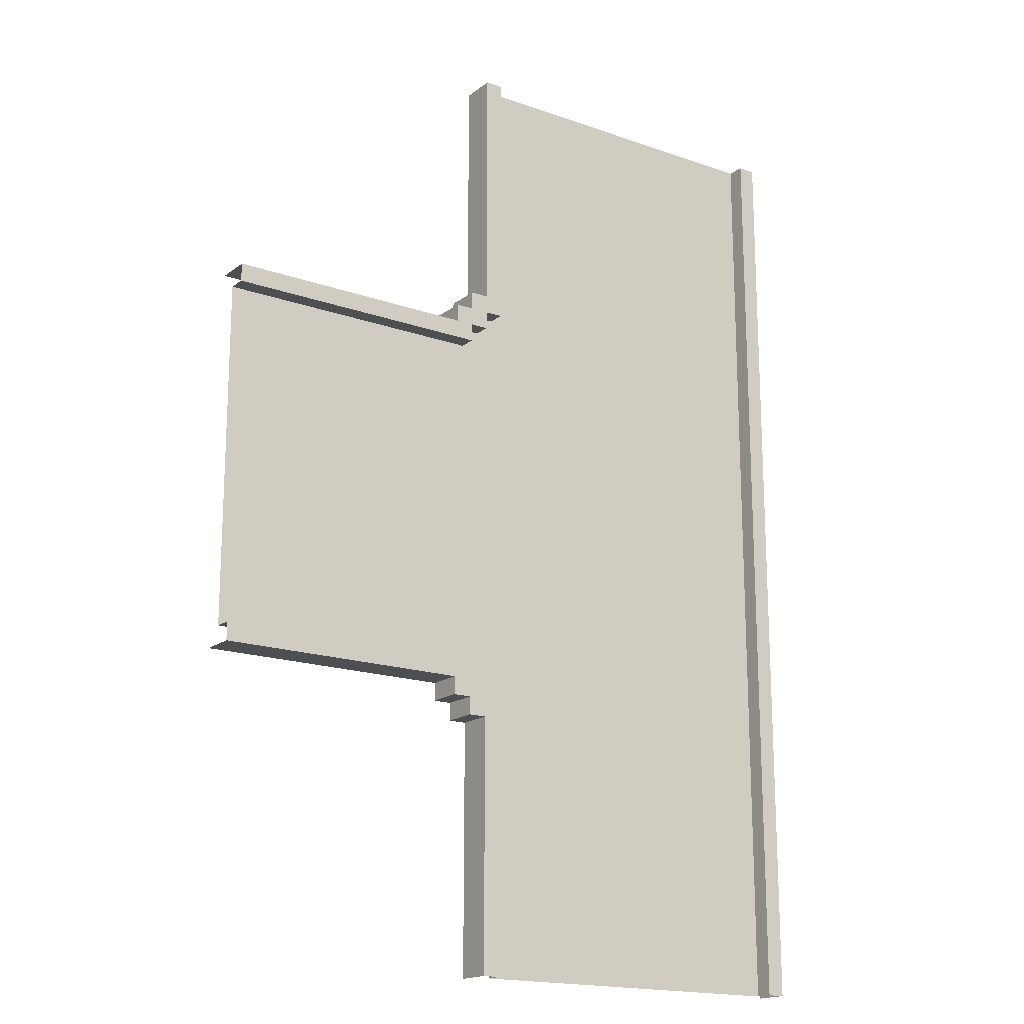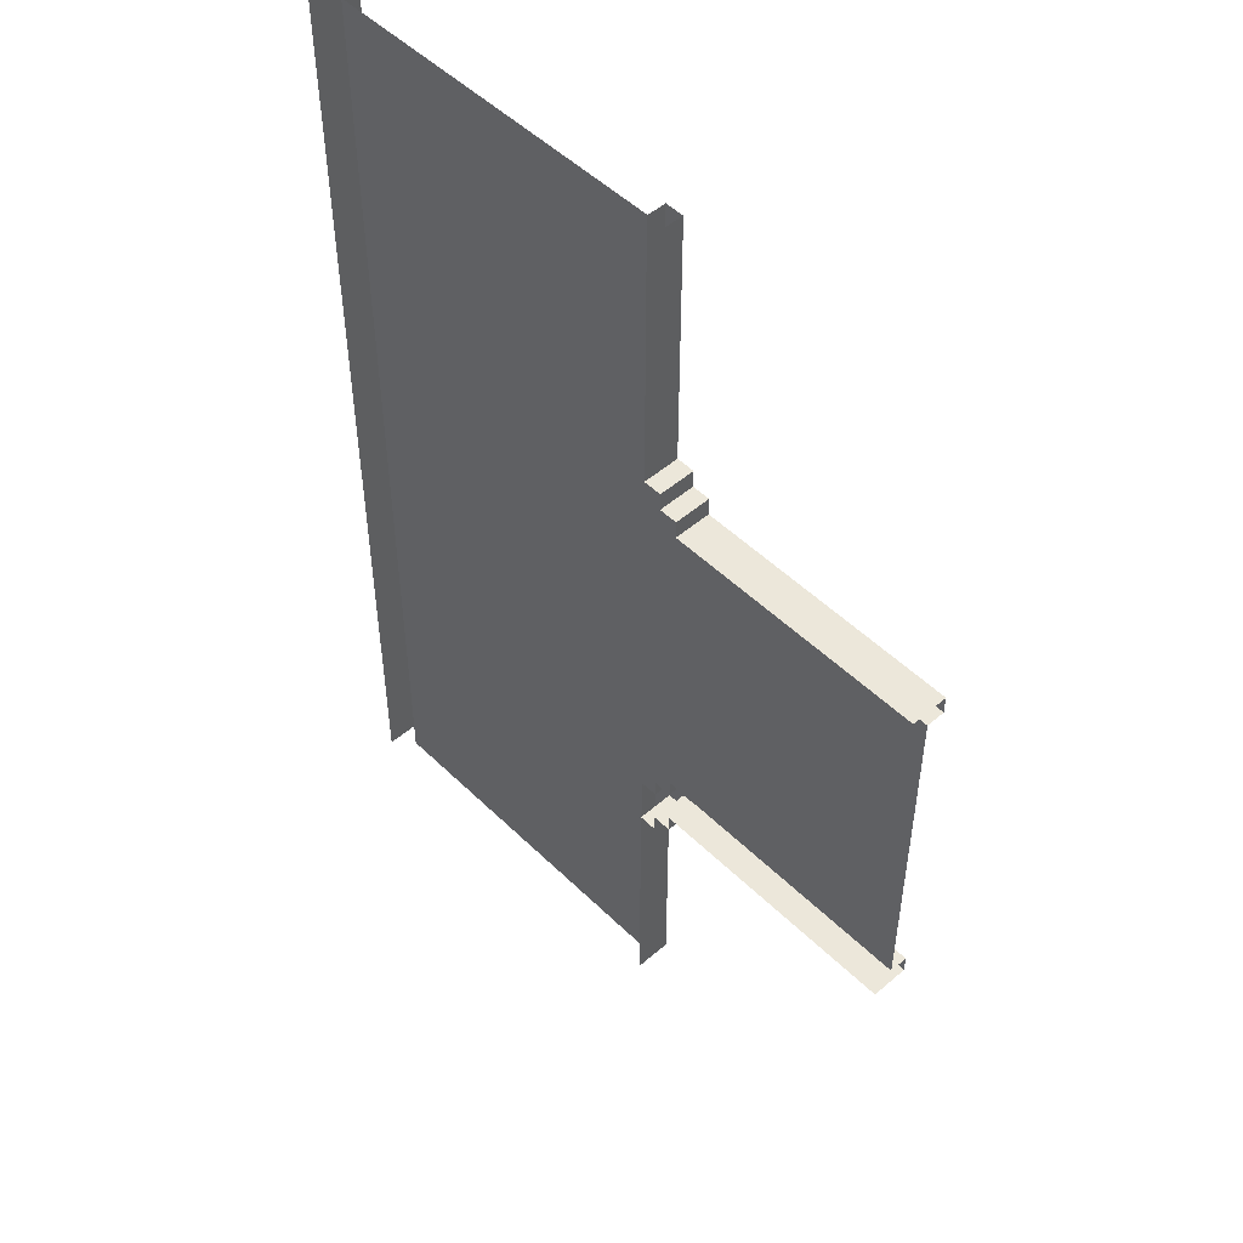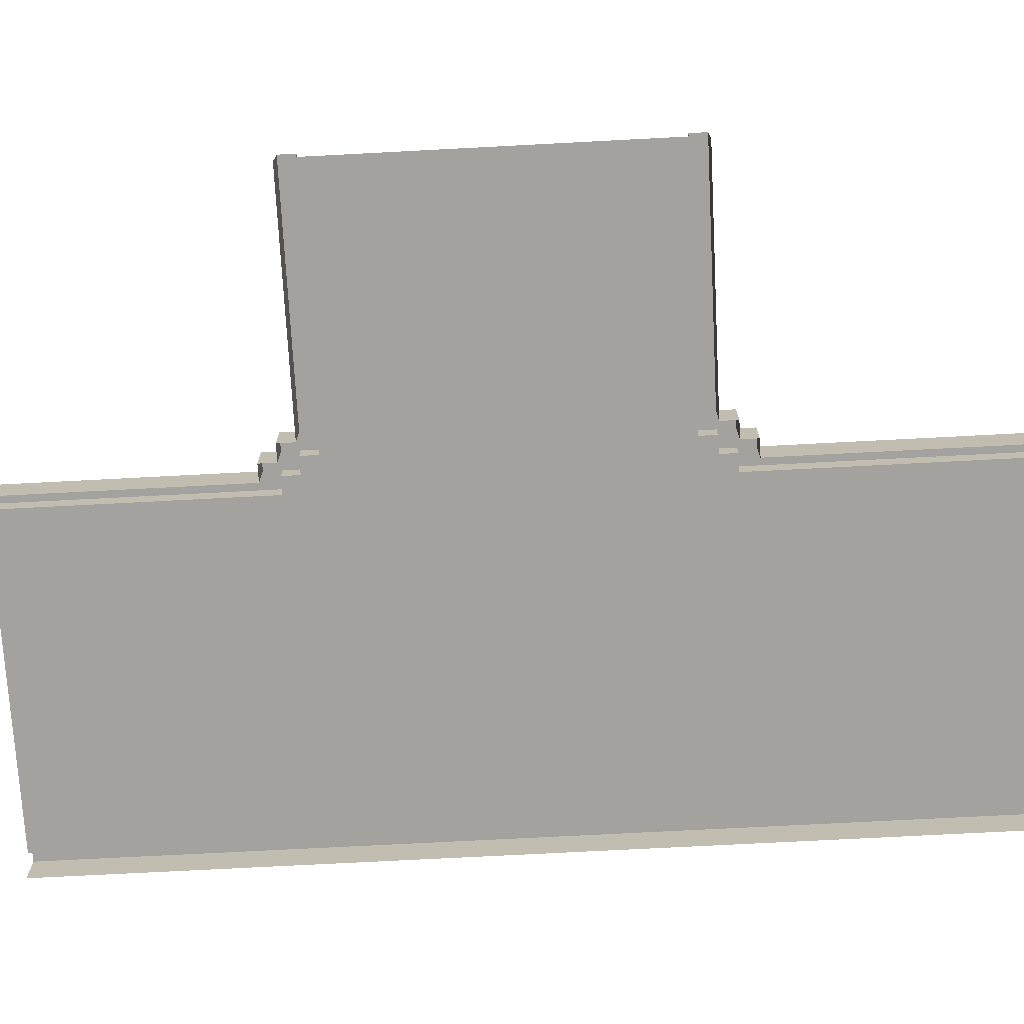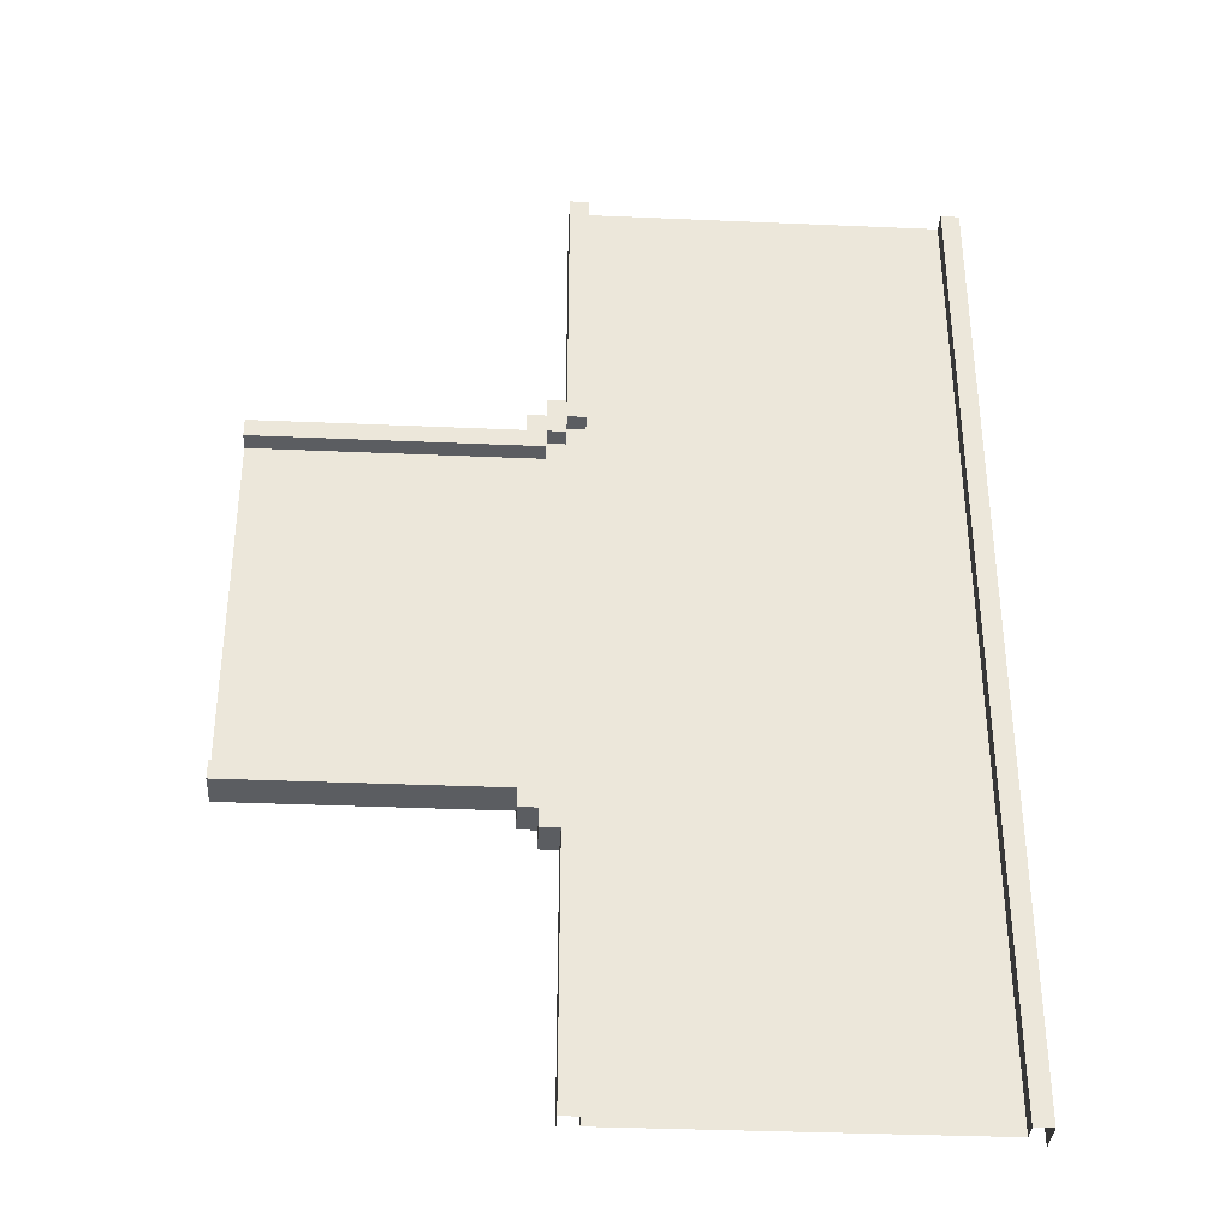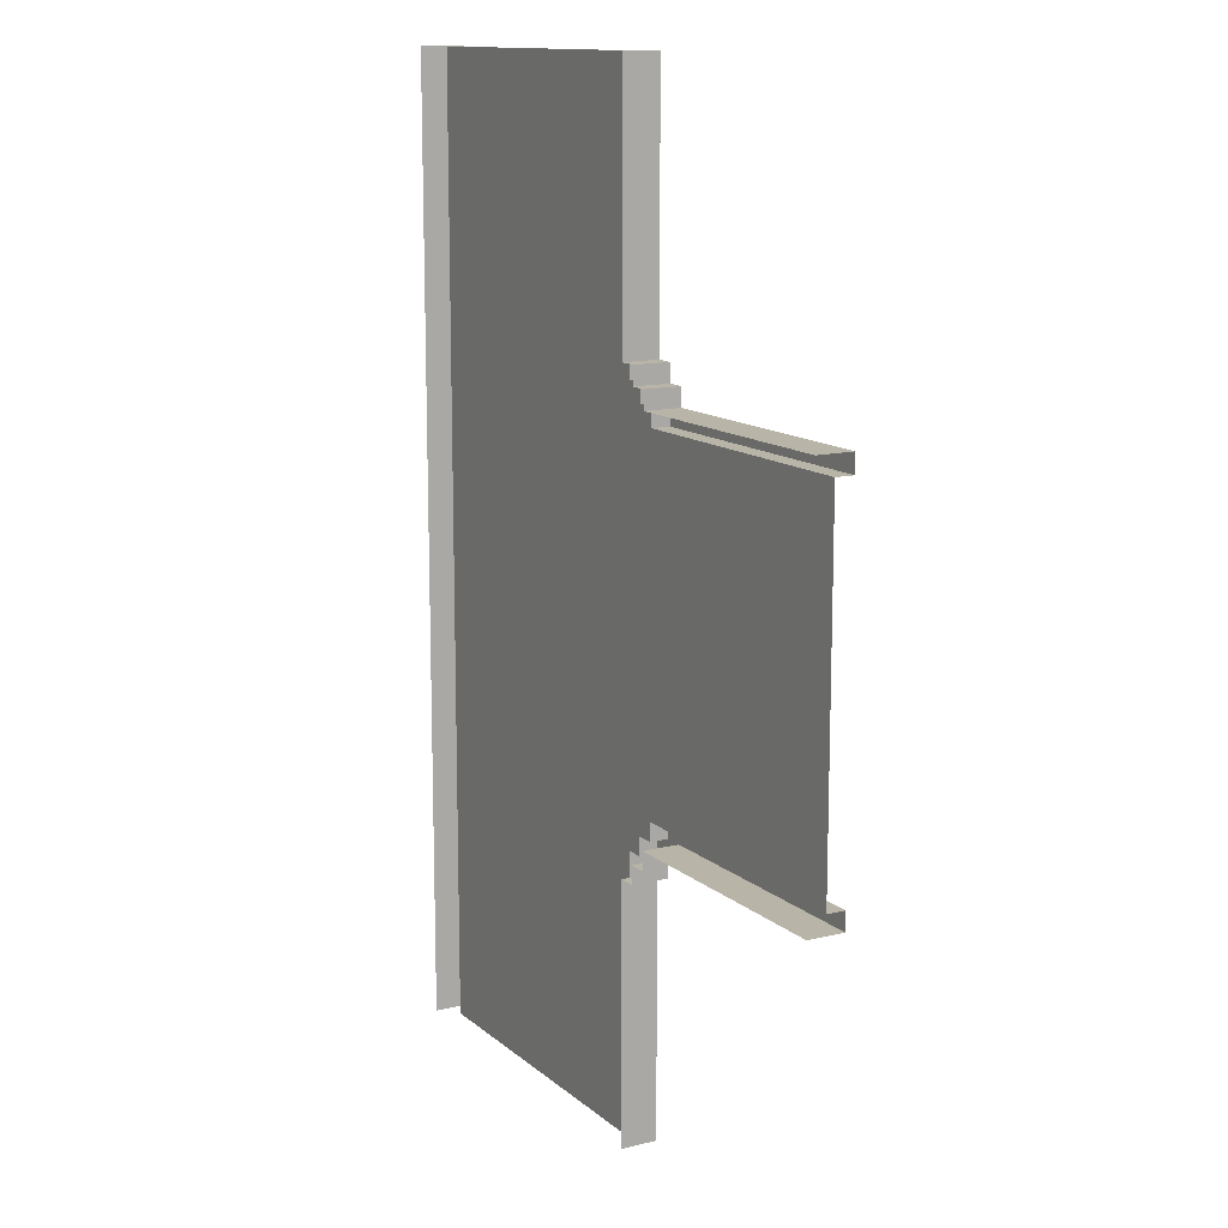
<metadata>
{"format":"obj","ext":"obj","renderer":"f3d","projection":"perspective","resolution":1024,"background":"white","views":[{"elev":-17.6,"azim":145.2,"up":"+Z"},{"elev":50.4,"azim":46.7,"up":"+Z"},{"elev":-72.4,"azim":93.0,"up":"+Y"},{"elev":-35.7,"azim":176.7,"up":"+Z"},{"elev":13.0,"azim":60.5,"up":"+Z"}]}
</metadata>
<code>
o road3
v -10.5 2 26.5
v -10.5 4e-06 -26.5
v -10.5 -4e-06 26.5
v -10.5 2 -26.5
v 9.5 2 26.5
v 9.5 1 11.5
v 9.5 1 26.5
v 9.5 2 11.5
v 9.5 2 -11.5
v 9.5 1 -26.5
v 9.5 1 -11.5
v 9.5 2 -26.5
v 10.5 2 11.5
v 10.5 1 10.5
v 10.5 1 11.5
v 10.5 2 10.5
v 10.5 2 -10.5
v 10.5 1 -11.5
v 10.5 1 -10.5
v 10.5 2 -11.5
v 11.5 2 10.5
v 11.5 1 9.5
v 11.5 1 10.5
v 11.5 2 9.5
v 11.5 2 -9.5
v 11.5 1 -10.5
v 11.5 1 -9.5
v 11.5 2 -10.5
v -9.5 1 26.5
v -9.5 1 1.5
v -9.5 2 26.5
v -9.5 1 -0.5
v -9.5 1 -26.5
v -9.5 2 -26.5
v 10.5 -4e-06 26.5
v 10.5 -2e-06 12.5
v 10.5 2 26.5
v 10.5 2 12.5
v 10.5 2e-06 -12.5
v 10.5 4e-06 -26.5
v 10.5 2 -12.5
v 10.5 2 -26.5
v 11.5 -2e-06 12.5
v 11.5 -2e-06 11.5
v 11.5 2 12.5
v 11.5 2 11.5
v 11.5 2e-06 -11.5
v 11.5 2e-06 -12.5
v 11.5 2 -11.5
v 11.5 2 -12.5
v 12.5 -2e-06 11.5
v 12.5 -2e-06 10.5
v 12.5 2 11.5
v 12.5 2 10.5
v 12.5 2e-06 -10.5
v 12.5 2e-06 -11.5
v 12.5 2 -10.5
v 12.5 2 -11.5
v 11.5 -2e-06 12.5
v 10.5 2 12.5
v 10.5 -2e-06 12.5
v 11.5 2 12.5
v 12.5 -2e-06 11.5
v 11.5 2 11.5
v 11.5 -2e-06 11.5
v 12.5 2 11.5
v 26.5 -2e-06 10.5
v 12.5 2 10.5
v 12.5 -2e-06 10.5
v 26.5 2 10.5
v 12.5 1 -9.5
v 11.5 2 -9.5
v 11.5 1 -9.5
v 13.5 1 -9.5
v 26.5 1 -9.5
v 26.5 2 -9.5
v 11.5 1 -10.5
v 10.5 2 -10.5
v 10.5 1 -10.5
v 11.5 2 -10.5
v 10.5 1 -11.5
v 9.5 2 -11.5
v 9.5 1 -11.5
v 10.5 2 -11.5
v 9.5 1 11.5
v 9.5 2 11.5
v 10.5 1 11.5
v 10.5 2 11.5
v 10.5 1 10.5
v 10.5 2 10.5
v 11.5 1 10.5
v 11.5 2 10.5
v 11.5 1 9.5
v 11.5 2 9.5
v 26.5 1 9.5
v 26.5 2 9.5
v 12.5 2e-06 -10.5
v 12.5 2 -10.5
v 26.5 2e-06 -10.5
v 26.5 2 -10.5
v 11.5 2e-06 -11.5
v 11.5 2 -11.5
v 12.5 2e-06 -11.5
v 12.5 2 -11.5
v 10.5 2e-06 -12.5
v 10.5 2 -12.5
v 11.5 2e-06 -12.5
v 11.5 2 -12.5
v -9.5 1 26.5
v -0.5 1 26.5
v -0.5 1 25.5
v 0.5 1 26.5
v 9.5 1 26.5
v 0.5 1 25.5
v 7.5 1 25.5
v 8.5 1 25.5
v -0.5 1 24.5
v 0.5 1 24.5
v 7.5 1 23.5
v 8.5 1 23.5
v -0.5 1 22.5
v 0.5 1 22.5
v -0.5 1 21.5
v 0.5 1 21.5
v -7.5 1 20.5
v -6.5 1 20.5
v 2.5 1 20.5
v 3.5 1 20.5
v -0.5 1 19.5
v 0.5 1 19.5
v -7.5 1 18.5
v -6.5 1 18.5
v -5.5 1 18.5
v -0.5 1 18.5
v 0.5 1 18.5
v 1.5 1 18.5
v 2.5 1 18.5
v 3.5 1 18.5
v -6.5 1 16.5
v -5.5 1 16.5
v -0.5 1 16.5
v 0.5 1 16.5
v 1.5 1 16.5
v 2.5 1 16.5
v -0.5 1 15.5
v 0.5 1 15.5
v -0.5 1 13.5
v 0.5 1 13.5
v -0.5 1 12.5
v 0.5 1 12.5
v 9.5 1 11.5
v -0.5 1 10.5
v 10.5 1 11.5
v 0.5 1 10.5
v 10.5 1 10.5
v -0.5 1 9.5
v 11.5 1 10.5
v 0.5 1 9.5
v 11.5 1 9.5
v -0.5 1 7.5
v 26.5 1 9.5
v 0.5 1 7.5
v -0.5 1 6.5
v 0.5 1 6.5
v 15.5 1 5.5
v 17.5 1 5.5
v -0.5 1 4.5
v 0.5 1 4.5
v 15.5 1 4.5
v 17.5 1 4.5
v 19.5 1 4.5
v -0.5 1 3.5
v 0.5 1 3.5
v 17.5 1 3.5
v 19.5 1 3.5
v -9.5 1 1.5
v -8.5 1 1.5
v -0.5 1 1.5
v 0.5 1 1.5
v -0.5 1 0.5
v 0.5 1 0.5
v 5.5 1 0.5
v 6.5 1 0.5
v 13.5 1 0.5
v 15.5 1 0.5
v 16.5 1 0.5
v 18.5 1 0.5
v 19.5 1 0.5
v 21.5 1 0.5
v 22.5 1 0.5
v 24.5 1 0.5
v 25.5 1 0.5
v 26.5 1 0.5
v -9.5 1 -0.5
v -8.5 1 -0.5
v -7.5 1 -0.5
v -0.5 1 -0.5
v 0.5 1 -0.5
v 3.5 1 -0.5
v 5.5 1 -0.5
v 6.5 1 -0.5
v 12.5 1 -0.5
v 13.5 1 -0.5
v 15.5 1 -0.5
v 16.5 1 -0.5
v 18.5 1 -0.5
v 19.5 1 -0.5
v 21.5 1 -0.5
v 22.5 1 -0.5
v 24.5 1 -0.5
v 25.5 1 -0.5
v 26.5 1 -0.5
v -0.5 1 -1.5
v 0.5 1 -1.5
v 3.5 1 -1.5
v 5.5 1 -1.5
v -8.5 1 -2.5
v -7.5 1 -2.5
v -0.5 1 -3.5
v 0.5 1 -3.5
v -0.5 1 -4.5
v 0.5 1 -4.5
v 19.5 1 -4.5
v 23.5 1 -4.5
v 19.5 1 -5.5
v 23.5 1 -5.5
v -0.5 1 -6.5
v 0.5 1 -6.5
v -0.5 1 -7.5
v 0.5 1 -7.5
v 8.5 1 -7.5
v 10.5 1 -7.5
v 6.5 1 -8.5
v 8.5 1 -8.5
v 10.5 1 -8.5
v -0.5 1 -9.5
v 0.5 1 -9.5
v 6.5 1 -9.5
v 8.5 1 -9.5
v 11.5 1 -9.5
v 12.5 1 -9.5
v 13.5 1 -9.5
v 26.5 1 -9.5
v -0.5 1 -10.5
v 0.5 1 -10.5
v 10.5 1 -10.5
v 11.5 1 -10.5
v 9.5 1 -11.5
v 10.5 1 -11.5
v -0.5 1 -12.5
v 0.5 1 -12.5
v -4.5 1 -13.5
v -3.5 1 -13.5
v -0.5 1 -13.5
v 0.5 1 -13.5
v -5.5 1 -15.5
v -4.5 1 -15.5
v -3.5 1 -15.5
v -0.5 1 -15.5
v 0.5 1 -15.5
v -0.5 1 -16.5
v 0.5 1 -16.5
v -6.5 1 -17.5
v -5.5 1 -17.5
v -4.5 1 -17.5
v 7.5 1 -17.5
v 8.5 1 -17.5
v -6.5 1 -18.5
v -5.5 1 -18.5
v -0.5 1 -18.5
v 0.5 1 -18.5
v 6.5 1 -18.5
v 7.5 1 -18.5
v 8.5 1 -18.5
v -0.5 1 -19.5
v 0.5 1 -19.5
v 6.5 1 -19.5
v 7.5 1 -19.5
v -0.5 1 -21.5
v 0.5 1 -21.5
v -7.5 1 -22.5
v -6.5 1 -22.5
v -0.5 1 -22.5
v 0.5 1 -22.5
v 2.5 1 -22.5
v 3.5 1 -22.5
v -8.5 1 -23.5
v -7.5 1 -23.5
v -6.5 1 -23.5
v -0.5 1 -24.5
v 0.5 1 -24.5
v 2.5 1 -24.5
v 3.5 1 -24.5
v -8.5 1 -25.5
v -7.5 1 -25.5
v -0.5 1 -25.5
v 0.5 1 -25.5
v -9.5 1 -26.5
v -0.5 1 -26.5
v 0.5 1 -26.5
v 9.5 1 -26.5
v 9.5 2 26.5
v 10.5 2 26.5
v 10.5 2 12.5
v 9.5 2 11.5
v 11.5 2 12.5
v 10.5 2 11.5
v 11.5 2 11.5
v 12.5 2 11.5
v 10.5 2 10.5
v 11.5 2 10.5
v 12.5 2 10.5
v 26.5 2 10.5
v 11.5 2 9.5
v 26.5 2 9.5
v 11.5 2 -9.5
v 26.5 2 -9.5
v 11.5 2 -10.5
v 12.5 2 -10.5
v 26.5 2 -10.5
v 10.5 2 -10.5
v 10.5 2 -11.5
v 11.5 2 -11.5
v 12.5 2 -11.5
v 9.5 2 -11.5
v 10.5 2 -12.5
v 11.5 2 -12.5
v -10.5 2 26.5
v -9.5 2 26.5
v -10.5 2 -26.5
v -9.5 2 -26.5
v 9.5 2 -26.5
v 10.5 2 -26.5
f 1 2 3
f 4 2 1
f 5 6 7
f 8 6 5
f 9 10 11
f 12 10 9
f 13 14 15
f 16 14 13
f 17 18 19
f 20 18 17
f 21 22 23
f 24 22 21
f 25 26 27
f 28 26 25
f 29 30 31
f 32 33 31
f 30 32 31
f 31 33 34
f 35 36 37
f 37 36 38
f 39 40 41
f 41 40 42
f 43 44 45
f 45 44 46
f 47 48 49
f 49 48 50
f 51 52 53
f 53 52 54
f 55 56 57
f 57 56 58
f 59 60 61
f 62 60 59
f 63 64 65
f 66 64 63
f 67 68 69
f 70 68 67
f 71 72 73
f 74 72 71
f 75 72 74
f 76 72 75
f 77 78 79
f 80 78 77
f 81 82 83
f 84 82 81
f 85 86 87
f 87 86 88
f 89 90 91
f 91 90 92
f 93 94 95
f 95 94 96
f 97 98 99
f 99 98 100
f 101 102 103
f 103 102 104
f 105 106 107
f 107 106 108
f 109 110 111
f 110 112 111
f 112 113 114
f 111 112 114
f 114 113 115
f 115 113 116
f 109 111 117
f 111 114 117
f 114 115 117
f 117 115 118
f 115 116 119
f 118 115 119
f 116 113 120
f 119 116 120
f 117 118 121
f 109 117 121
f 118 119 122
f 121 118 122
f 119 120 122
f 109 121 123
f 121 122 123
f 122 120 124
f 123 122 124
f 109 123 125
f 125 123 126
f 124 120 127
f 127 120 128
f 126 123 129
f 123 124 129
f 124 127 130
f 129 124 130
f 109 125 131
f 125 126 131
f 129 130 132
f 131 126 132
f 126 129 132
f 132 130 133
f 133 130 134
f 130 127 135
f 134 130 135
f 135 127 136
f 127 128 137
f 136 127 137
f 128 120 138
f 137 128 138
f 131 132 139
f 132 133 139
f 133 134 140
f 139 133 140
f 134 135 141
f 140 134 141
f 135 136 142
f 141 135 142
f 136 137 143
f 142 136 143
f 137 138 144
f 143 137 144
f 141 142 145
f 140 141 145
f 143 144 145
f 139 140 145
f 142 143 145
f 145 144 146
f 139 145 147
f 145 146 147
f 146 144 148
f 147 146 148
f 139 147 149
f 147 148 149
f 148 144 150
f 149 148 150
f 144 138 151
f 150 144 151
f 120 113 151
f 138 120 151
f 149 150 152
f 139 149 152
f 151 153 154
f 152 150 154
f 150 151 154
f 154 153 155
f 139 152 156
f 155 157 156
f 154 155 156
f 152 154 156
f 156 157 158
f 158 157 159
f 139 156 160
f 156 158 160
f 159 161 162
f 160 158 162
f 158 159 162
f 139 160 163
f 160 162 163
f 162 161 164
f 163 162 164
f 164 161 165
f 165 161 166
f 139 163 167
f 163 164 167
f 164 165 168
f 167 164 168
f 165 166 169
f 168 165 169
f 166 161 170
f 169 166 170
f 170 161 171
f 168 169 172
f 167 168 172
f 139 167 172
f 169 170 172
f 172 170 173
f 170 171 174
f 173 170 174
f 171 161 175
f 174 171 175
f 109 131 176
f 131 139 176
f 139 172 176
f 176 172 177
f 172 173 178
f 177 172 178
f 174 175 179
f 178 173 179
f 173 174 179
f 177 178 180
f 178 179 180
f 179 175 181
f 180 179 181
f 181 175 182
f 182 175 183
f 183 175 184
f 184 175 185
f 185 175 186
f 186 175 187
f 175 161 188
f 187 175 188
f 188 161 189
f 189 161 190
f 190 161 191
f 191 161 192
f 192 161 193
f 176 177 194
f 177 180 195
f 194 177 195
f 195 180 196
f 180 181 197
f 196 180 197
f 181 182 198
f 197 181 198
f 198 182 199
f 182 183 200
f 199 182 200
f 183 184 201
f 200 183 201
f 201 184 202
f 184 185 203
f 202 184 203
f 185 186 204
f 203 185 204
f 186 187 205
f 204 186 205
f 187 188 206
f 205 187 206
f 188 189 207
f 206 188 207
f 189 190 208
f 207 189 208
f 190 191 209
f 208 190 209
f 191 192 210
f 209 191 210
f 192 193 211
f 210 192 211
f 211 193 212
f 196 197 213
f 198 199 213
f 197 198 213
f 213 199 214
f 199 200 215
f 214 199 215
f 201 202 216
f 215 200 216
f 200 201 216
f 195 196 217
f 194 195 217
f 196 213 218
f 217 196 218
f 213 214 219
f 218 213 219
f 217 218 219
f 214 215 220
f 219 214 220
f 215 216 220
f 217 219 221
f 219 220 221
f 220 216 222
f 221 220 222
f 203 204 223
f 211 212 223
f 204 205 223
f 210 211 223
f 209 210 223
f 208 209 223
f 207 208 223
f 206 207 223
f 205 206 223
f 223 212 224
f 203 223 225
f 223 224 225
f 224 212 226
f 225 224 226
f 221 222 227
f 217 221 227
f 222 216 228
f 227 222 228
f 217 227 229
f 227 228 229
f 228 216 230
f 229 228 230
f 216 202 231
f 230 216 231
f 231 202 232
f 230 231 233
f 231 232 234
f 233 231 234
f 232 202 235
f 234 232 235
f 217 229 236
f 229 230 236
f 230 233 237
f 236 230 237
f 233 234 238
f 237 233 238
f 234 235 239
f 238 234 239
f 235 202 240
f 239 235 240
f 202 203 241
f 240 202 241
f 225 226 242
f 241 203 242
f 203 225 242
f 226 212 243
f 242 226 243
f 238 239 244
f 237 238 244
f 236 237 244
f 217 236 244
f 239 240 244
f 244 240 245
f 245 240 246
f 246 240 247
f 245 246 248
f 248 246 249
f 217 244 250
f 244 245 250
f 245 248 251
f 250 245 251
f 217 250 252
f 250 251 252
f 252 251 253
f 253 251 254
f 251 248 255
f 254 251 255
f 217 252 256
f 252 253 257
f 256 252 257
f 253 254 258
f 257 253 258
f 254 255 259
f 258 254 259
f 255 248 260
f 259 255 260
f 258 259 261
f 257 258 261
f 259 260 261
f 260 248 262
f 261 260 262
f 217 256 263
f 256 257 264
f 263 256 264
f 257 261 265
f 264 257 265
f 262 248 266
f 266 248 267
f 217 263 268
f 263 264 268
f 264 265 269
f 268 264 269
f 265 261 270
f 269 265 270
f 261 262 270
f 262 266 271
f 270 262 271
f 271 266 272
f 266 267 273
f 272 266 273
f 267 248 274
f 273 267 274
f 271 272 275
f 268 269 275
f 269 270 275
f 270 271 275
f 275 272 276
f 272 273 277
f 276 272 277
f 273 274 278
f 277 273 278
f 275 276 279
f 268 275 279
f 276 277 280
f 279 276 280
f 277 278 280
f 268 279 281
f 217 268 281
f 279 280 281
f 281 280 282
f 282 280 283
f 280 278 284
f 283 280 284
f 284 278 285
f 285 278 286
f 194 217 287
f 217 281 287
f 281 282 288
f 287 281 288
f 282 283 289
f 288 282 289
f 283 284 290
f 289 283 290
f 288 289 290
f 284 285 291
f 290 284 291
f 285 286 292
f 291 285 292
f 286 278 293
f 292 286 293
f 287 288 294
f 194 287 294
f 291 292 295
f 294 288 295
f 290 291 295
f 288 290 295
f 292 293 295
f 295 293 296
f 296 293 297
f 194 294 298
f 294 295 298
f 295 296 298
f 296 297 299
f 298 296 299
f 297 293 300
f 299 297 300
f 278 274 301
f 300 293 301
f 274 248 301
f 293 278 301
f 302 303 304
f 302 304 305
f 304 306 305
f 305 306 307
f 307 306 308
f 308 309 310
f 307 308 310
f 310 309 311
f 311 309 312
f 312 313 314
f 311 312 314
f 314 313 315
f 316 317 318
f 318 317 319
f 319 317 320
f 321 318 322
f 318 319 322
f 322 319 323
f 323 319 324
f 325 322 326
f 322 323 326
f 326 323 327
f 328 329 330
f 330 329 331
f 325 326 332
f 332 326 333

</code>
